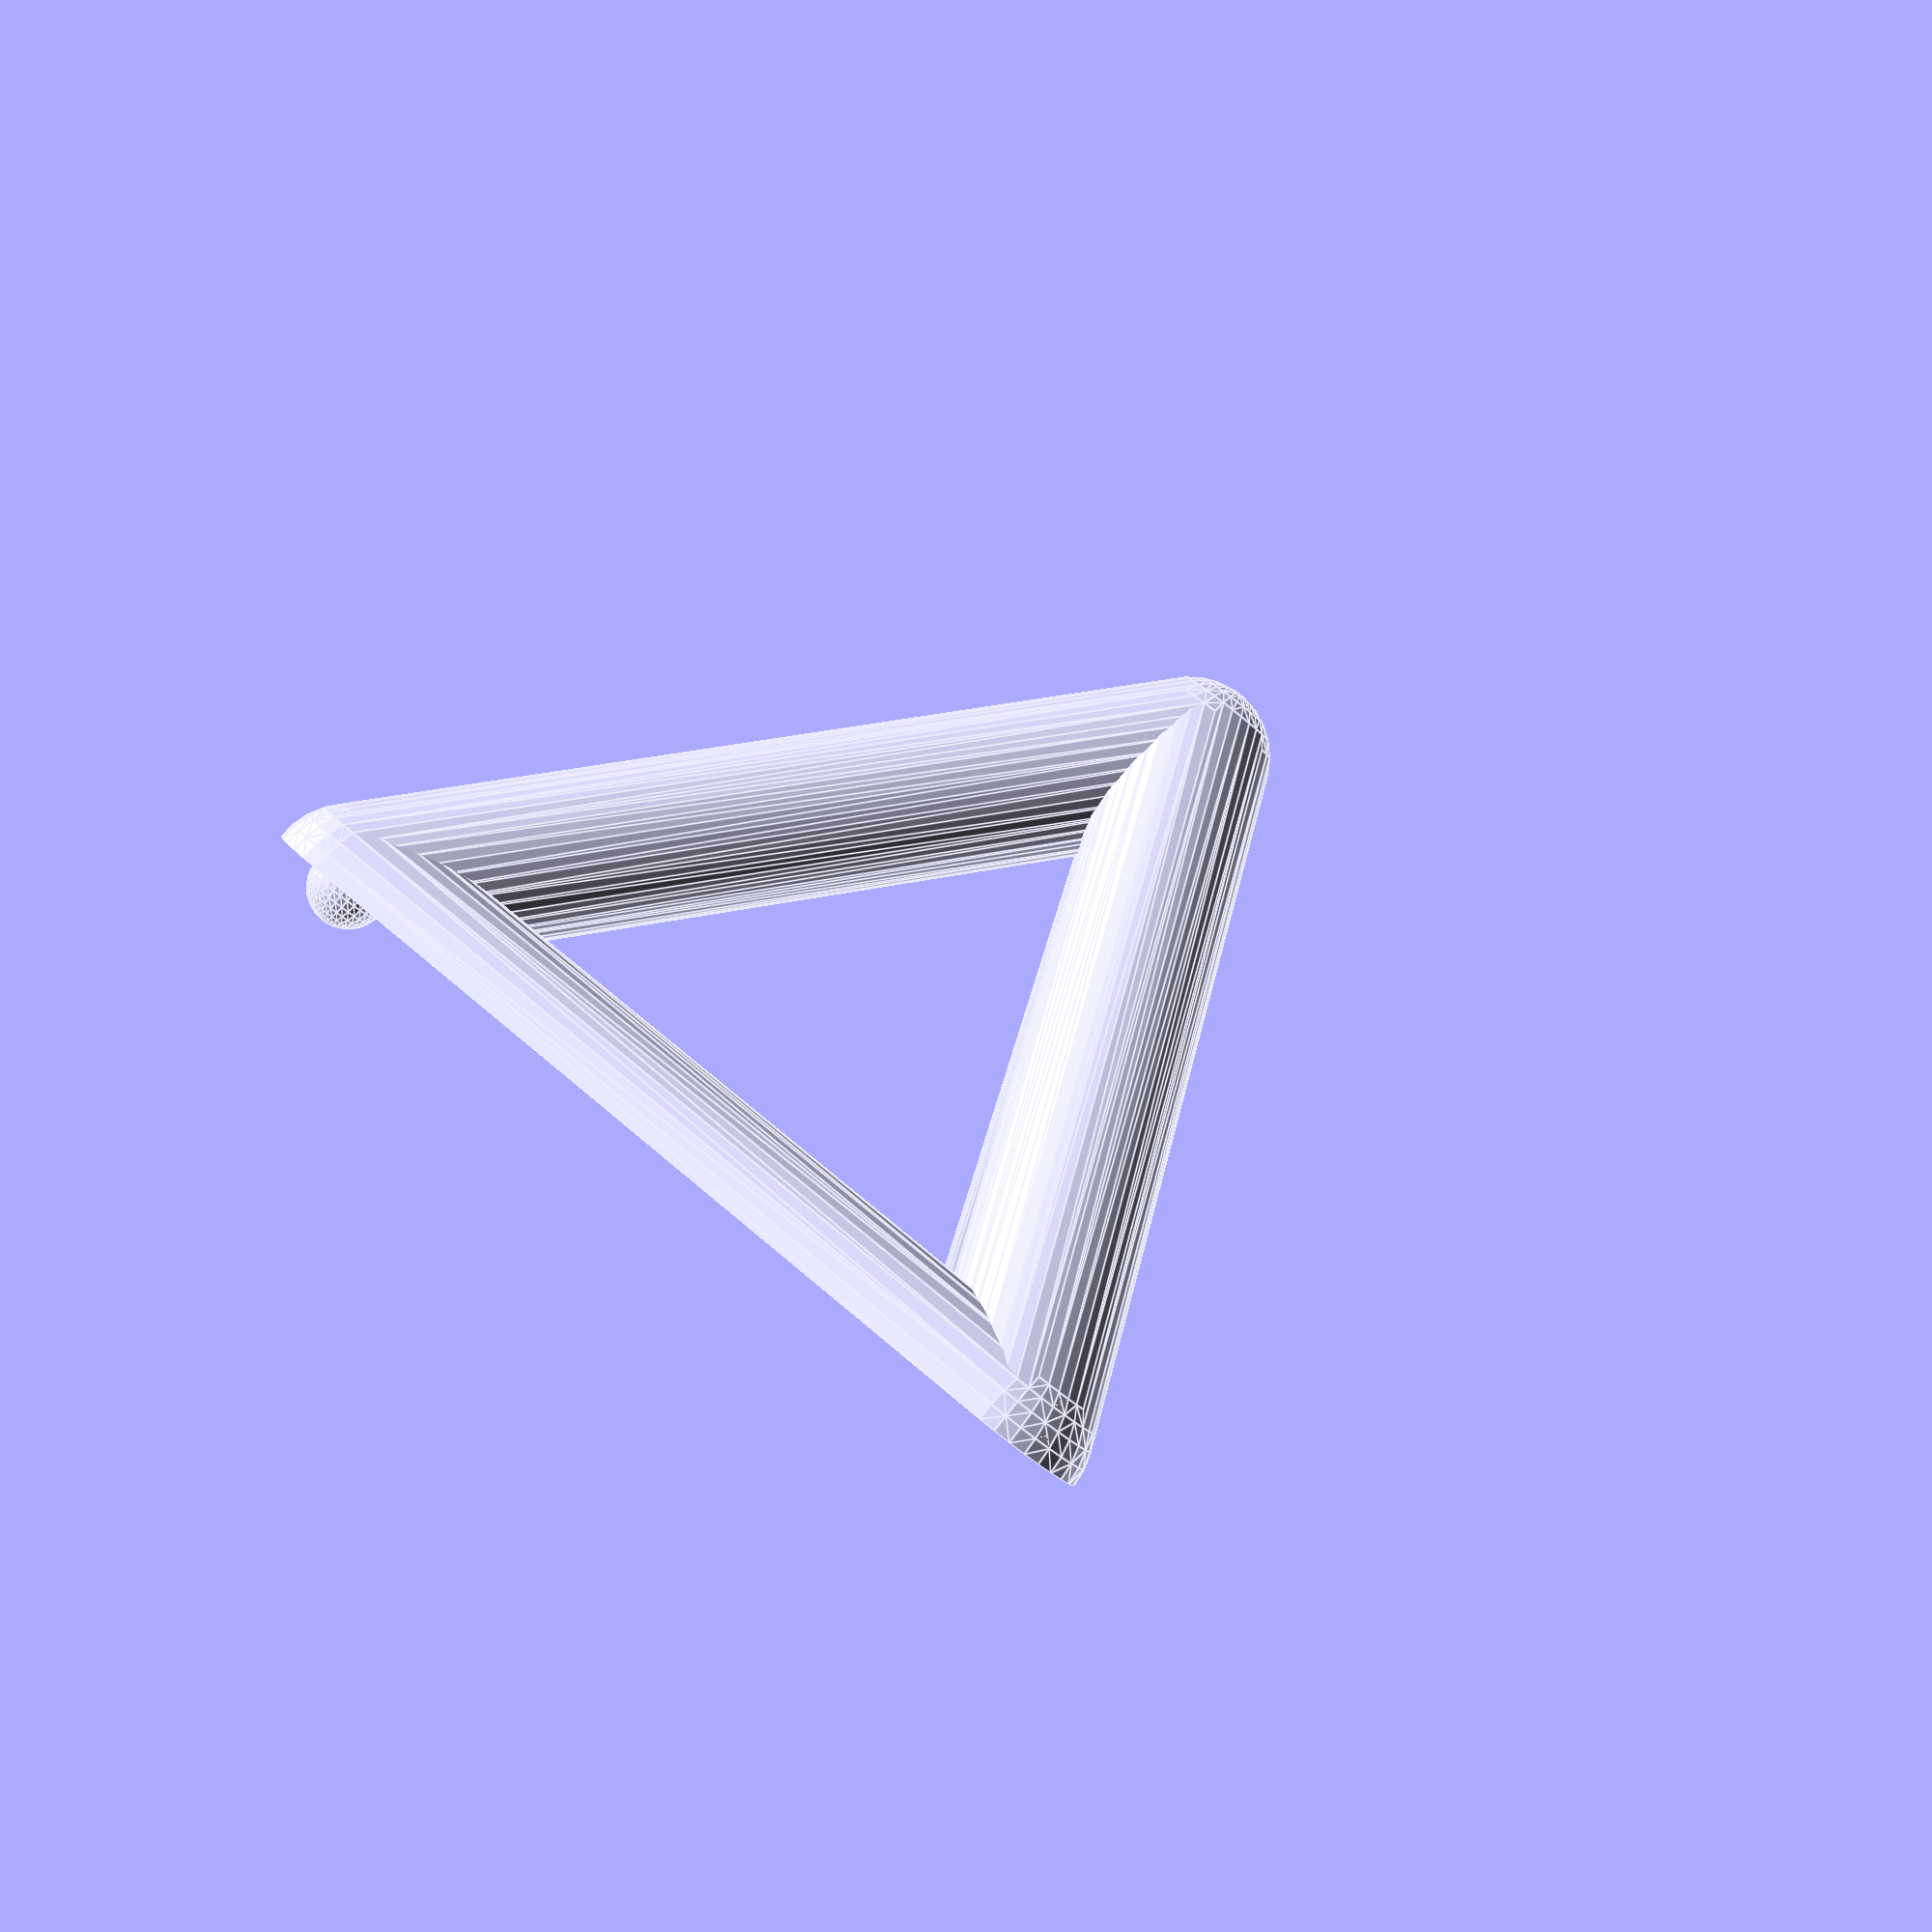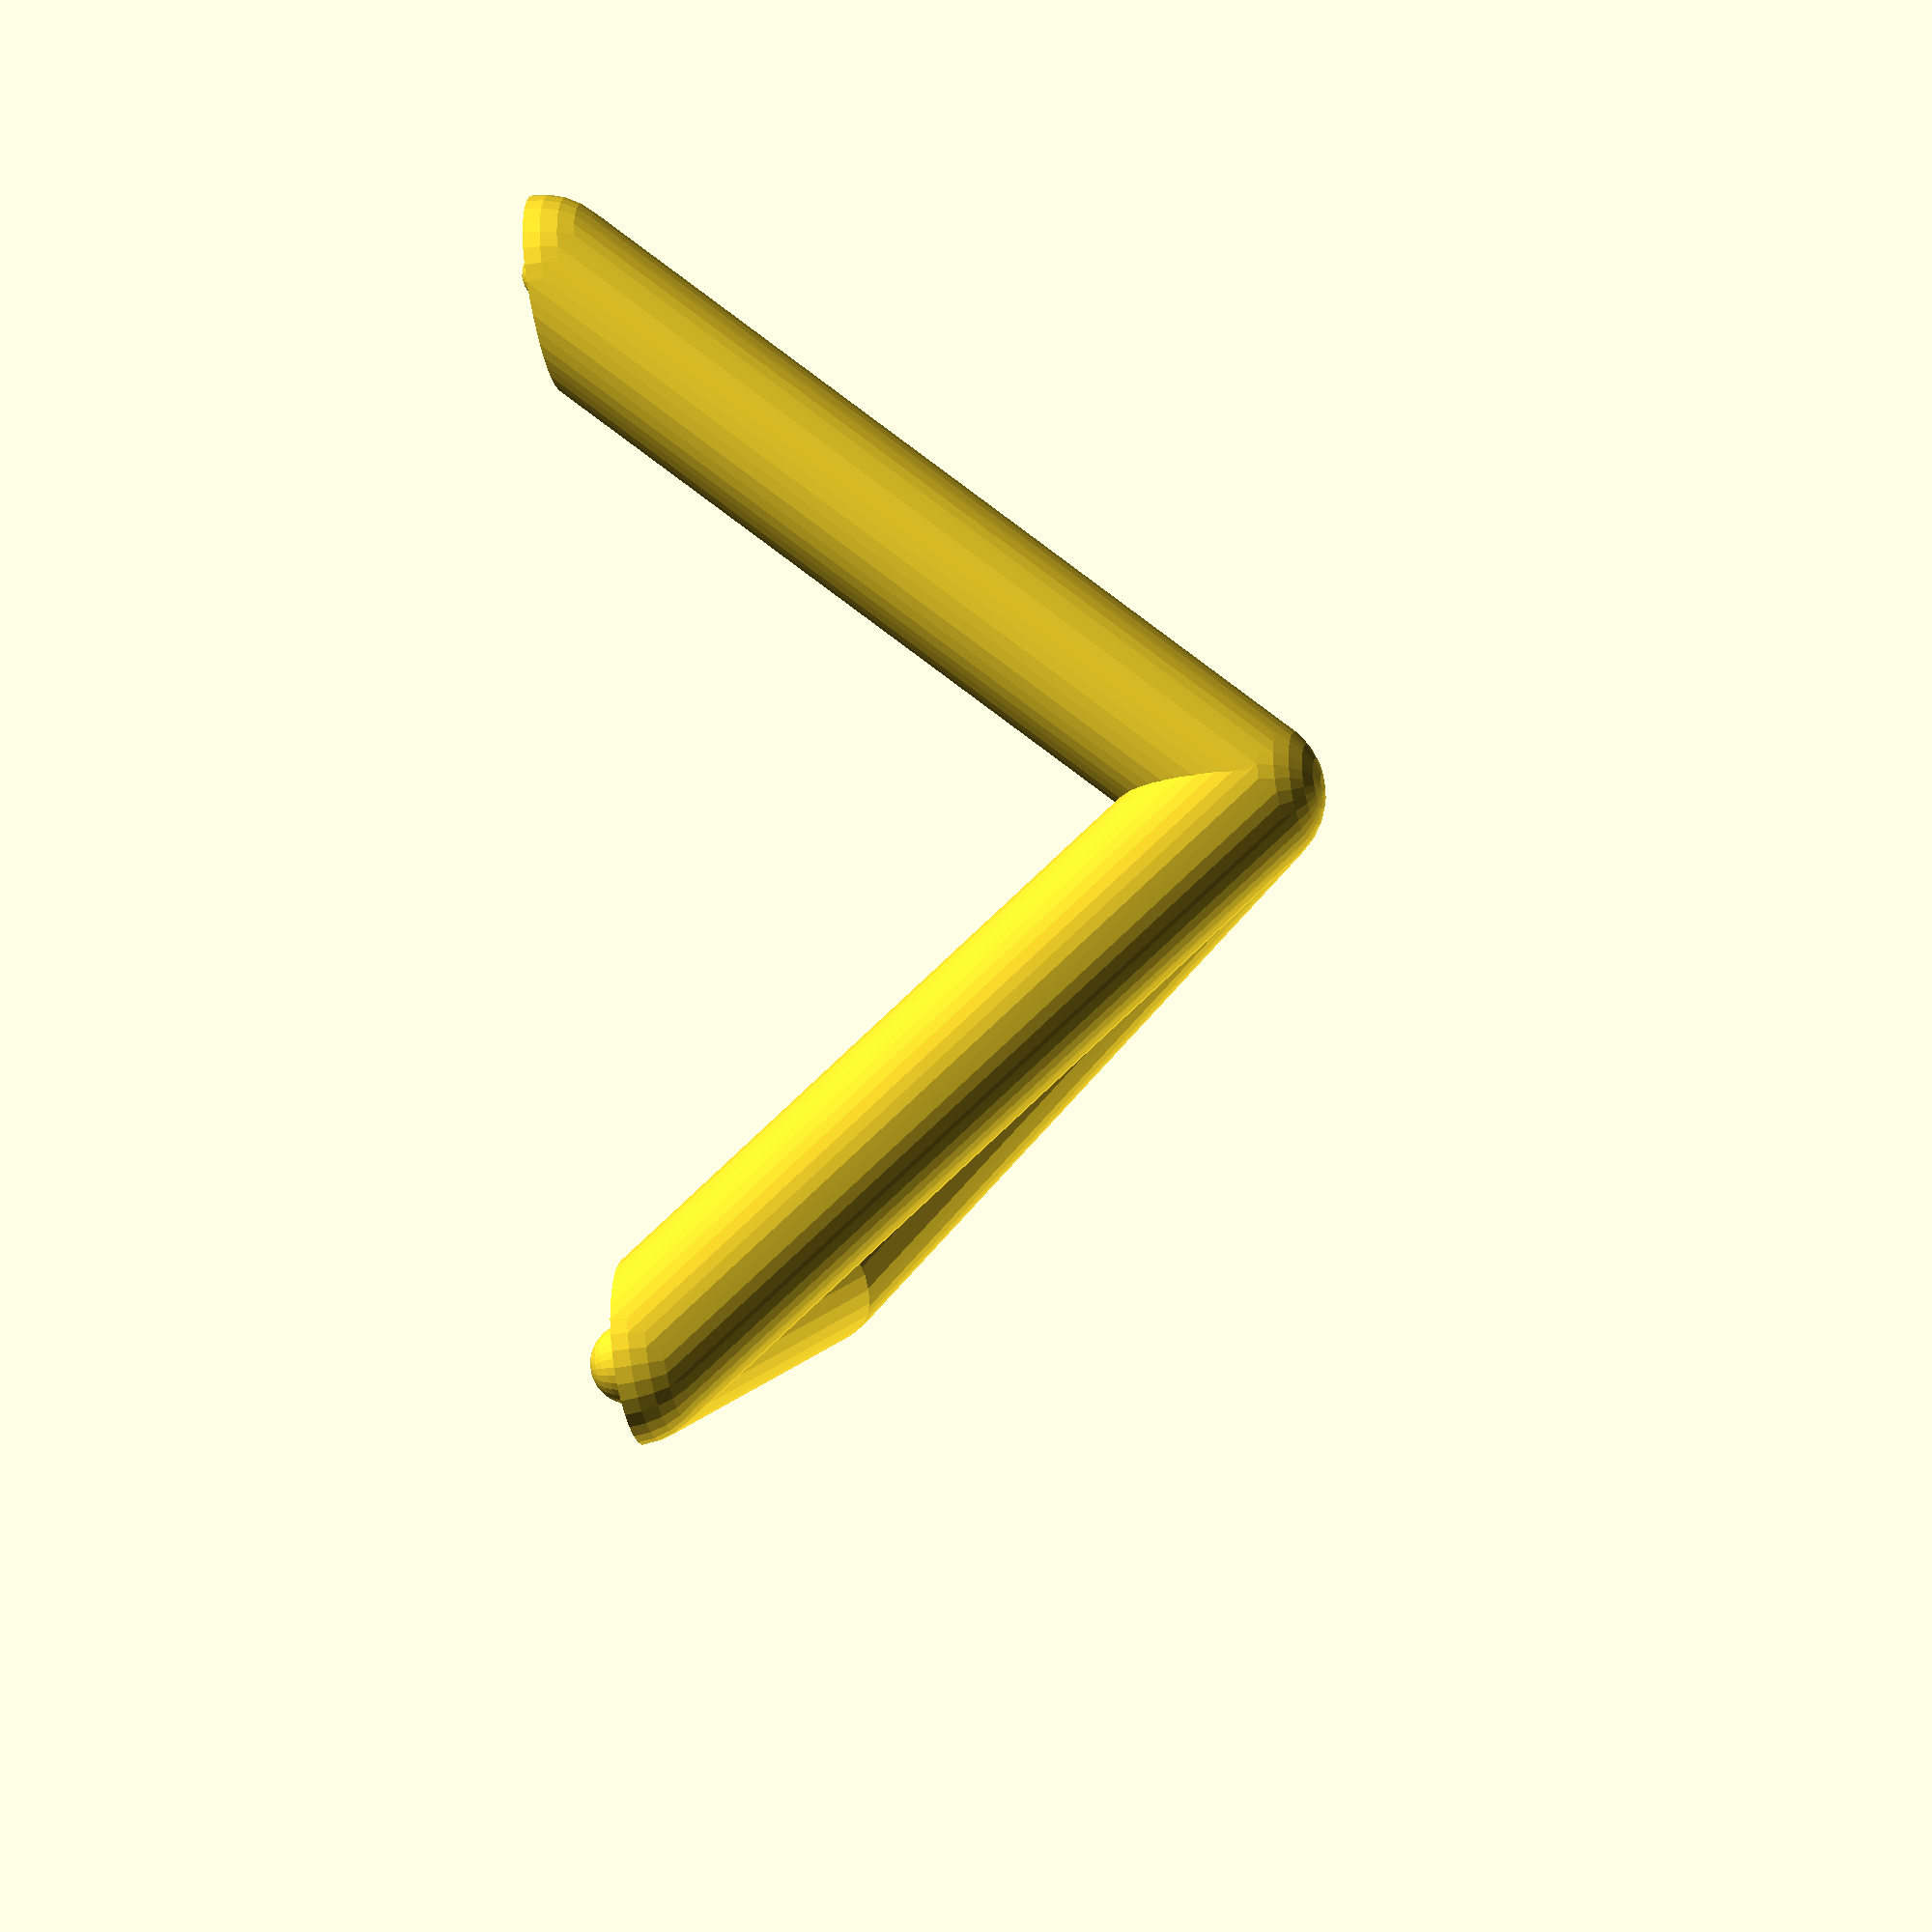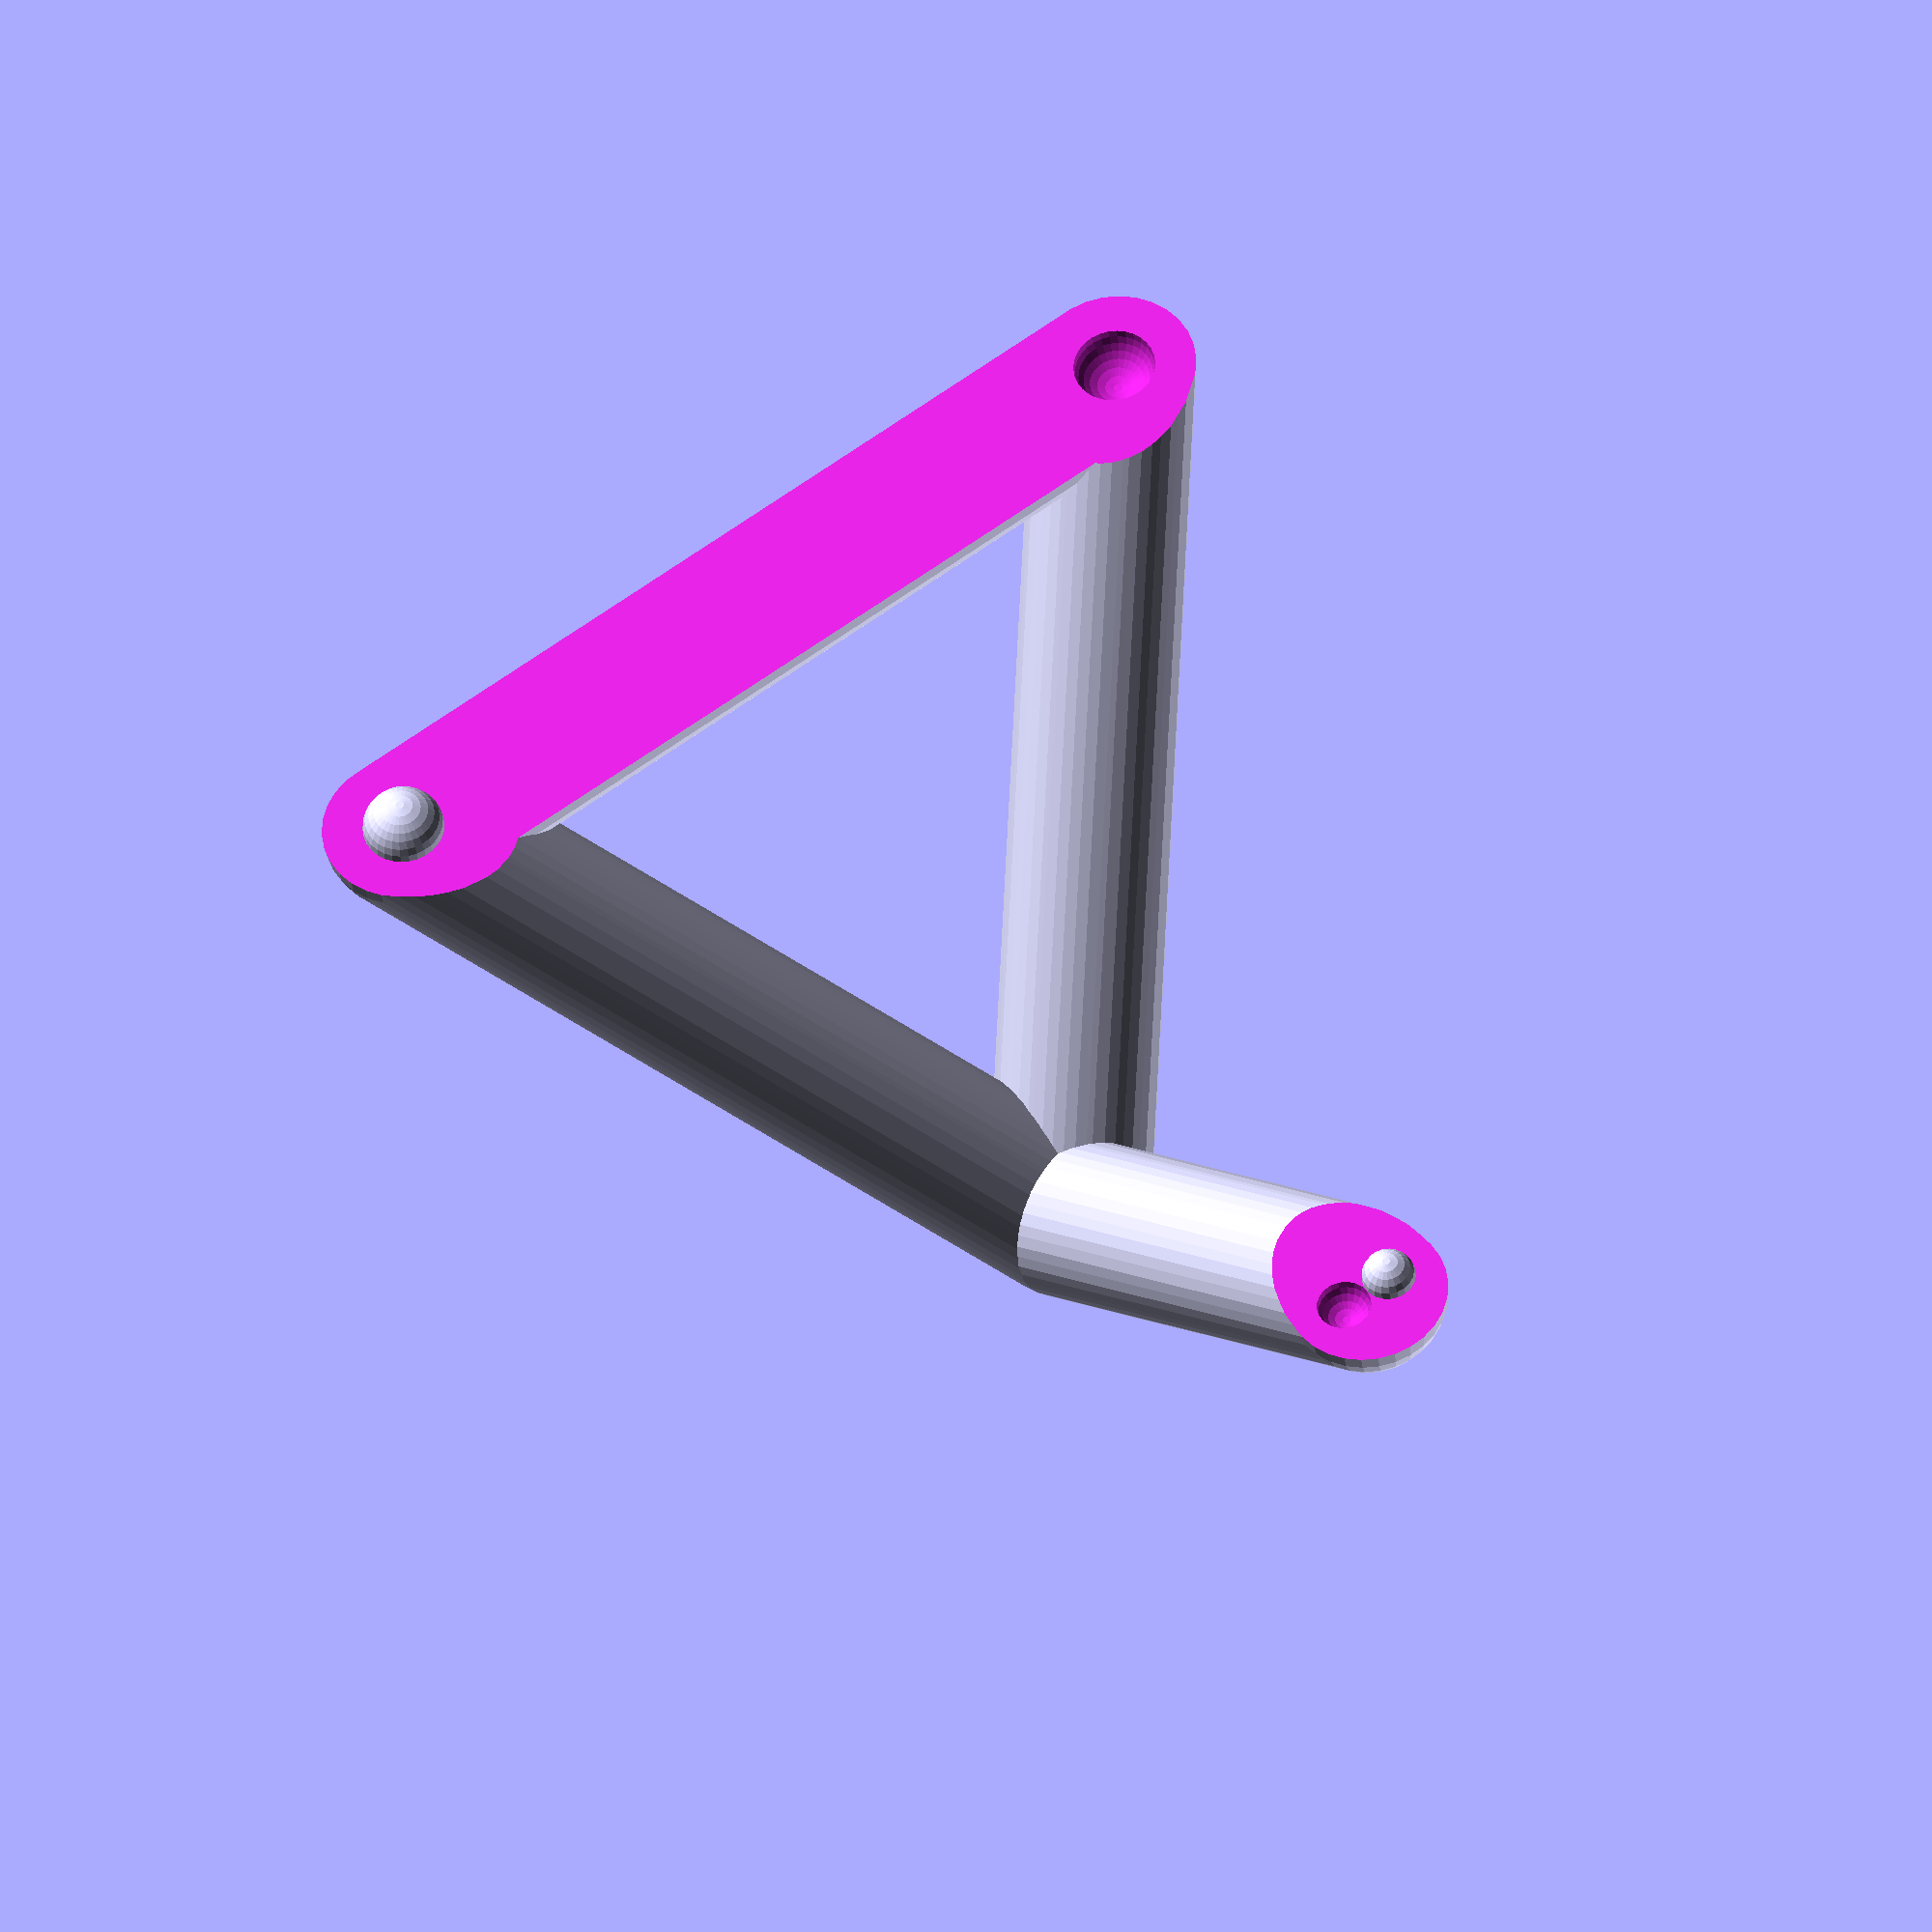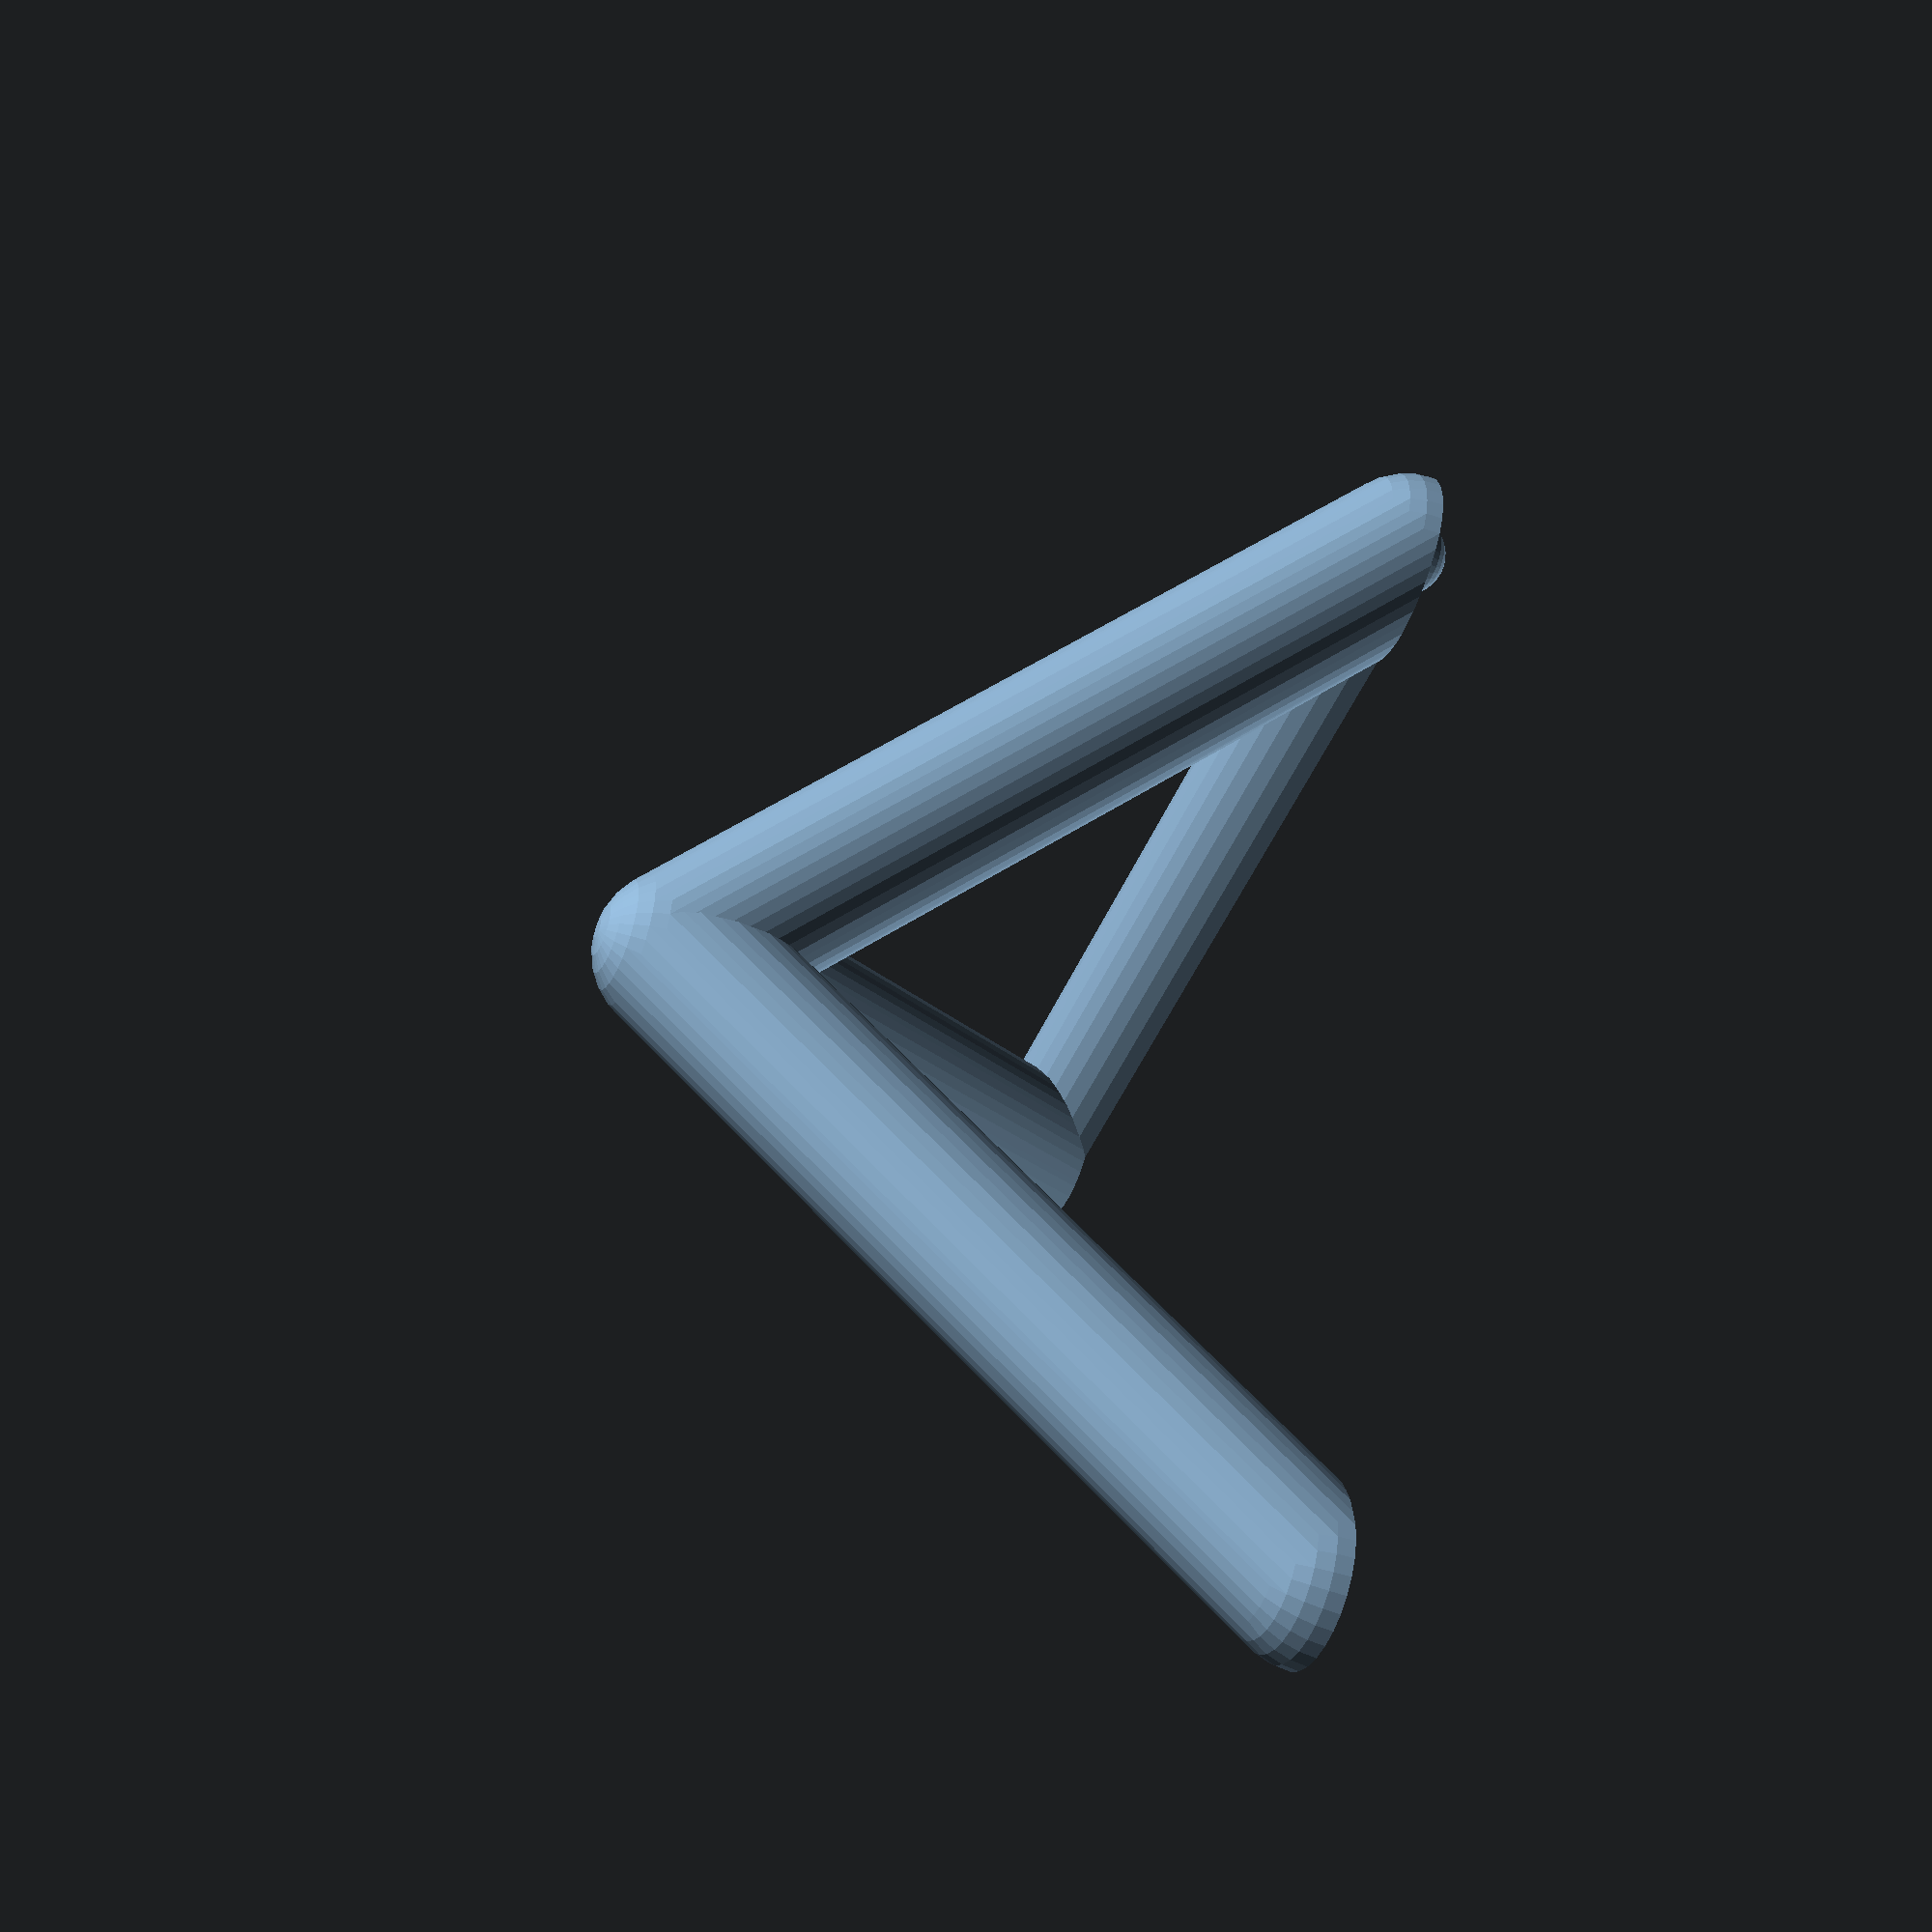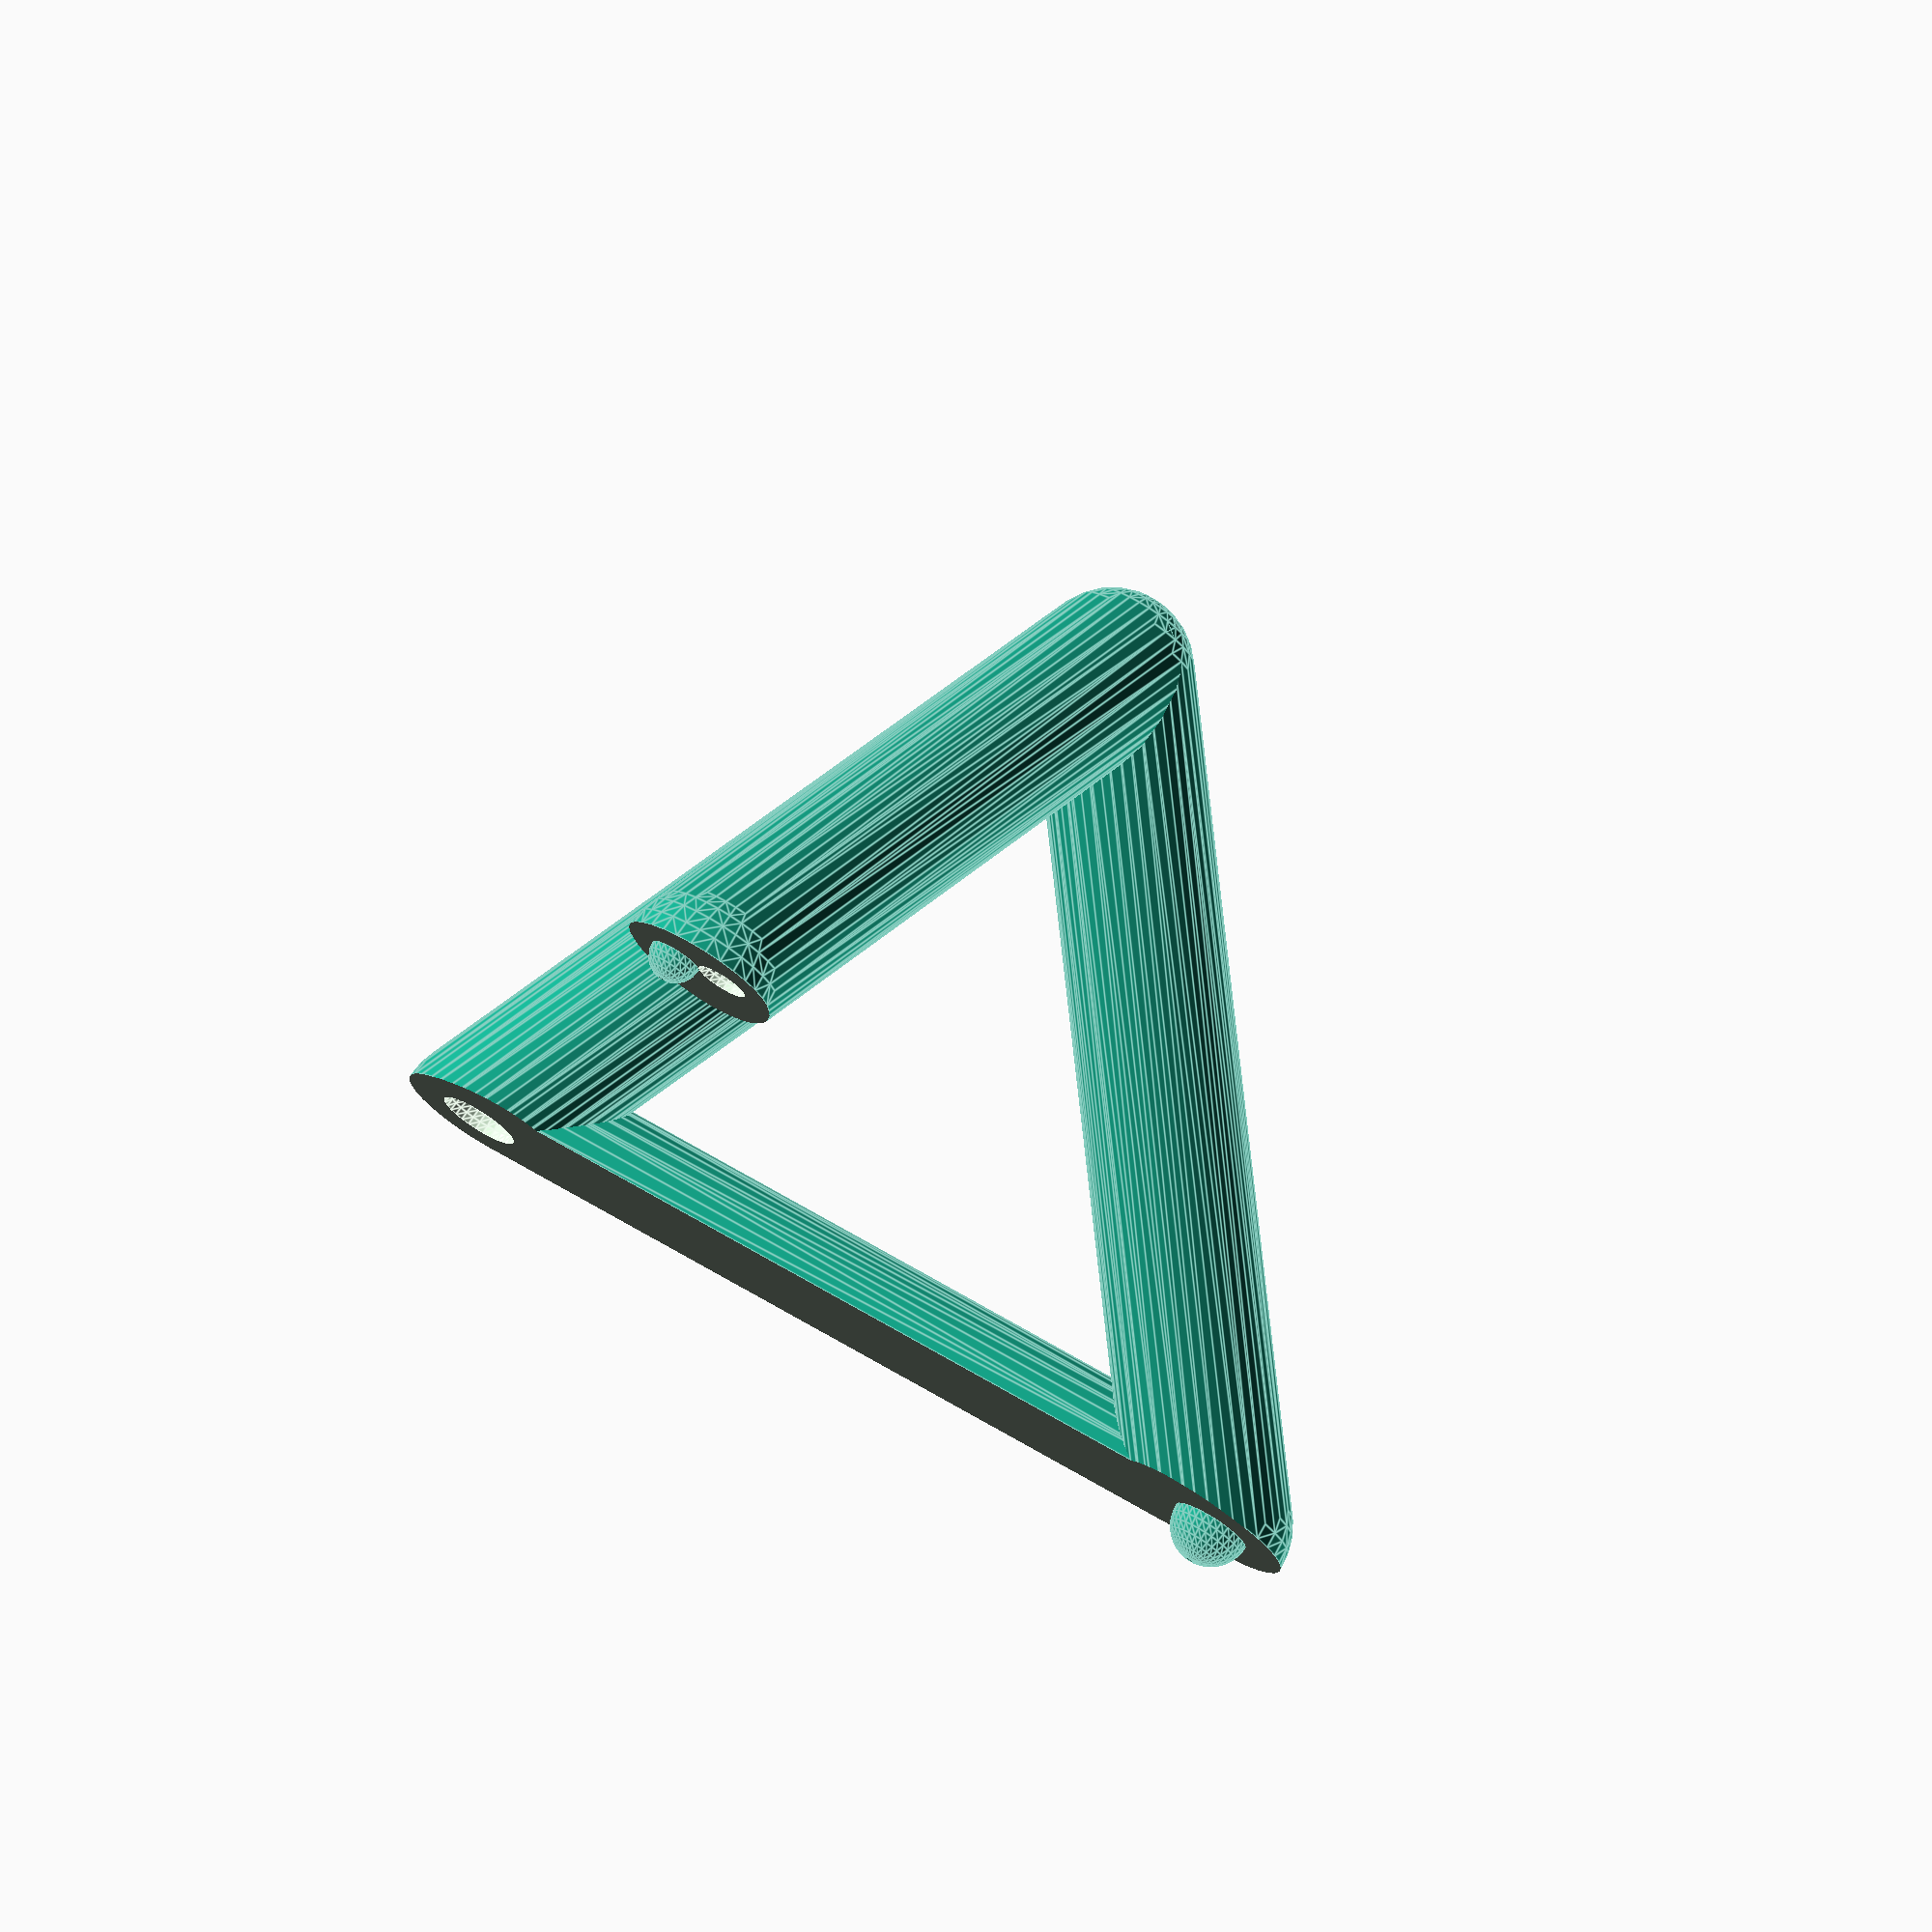
<openscad>
echo ("the f^ck?");
//////
// --0 This my experimantal spherical convex hull strutting.
// ---  with ball/socket alignment helpers for glue-together seams
//


//
// --| this be Mark I ball/socket fitting strut ends and half struts
//////

// origin to center of vertex spheres
distance = 150;

// strut thickness
diameter = 20;

negcube = distance*10;

// free leg angle (try 45)
ang=45;//[0:90]

//if you set the angle to anything other than 45, you won't be able to simply print two of them and expect them to fit together.
// you'll have to duplicate section #43b with ang=90-ang (or something like that...

module node(x,y,z,d)
{
    translate([x,y,z]) sphere(d);
}

//the nodal "balls"
module a(){
    node(distance,0,0,diameter);}

module b(){
    node(0,distance,0,diameter);}
    
module c(){
    node(0,0,distance,diameter);}
    
module d(){
    node(-distance*cos(ang),-distance*sin(ang),0,diameter);}


//section #43b
difference (){
    union(){//of the struts
        hull(){a();b();}//struts
        hull(){b();c();}
        hull(){c();a();}
        hull(){c();d();}}    
    translate([-negcube / 2,-negcube/2,-negcube]) cube(negcube);//cut the struts off below the ground plane
    translate([0,distance,0]) sphere(diameter/2);//socket on split strut
    translate([(diameter/3)*cos(ang-90)-distance*cos(ang),
        (diameter/3)*sin(ang-90)-distance*sin(ang),0]) sphere(diameter/3);}//socket on free strut end
translate([(diameter/3)*cos(ang+90)-distance*cos(ang),(diameter/3)*sin(ang+90)-distance*sin(ang),0]) sphere(diameter/3);//ball on free strut end
translate([distance,0,0]) sphere(diameter/2);//ball on split strut
//endsection #43b

///
echo("what?");
</openscad>
<views>
elev=269.7 azim=337.8 roll=217.9 proj=p view=edges
elev=34.2 azim=95.3 roll=285.0 proj=o view=wireframe
elev=212.7 azim=170.3 roll=354.6 proj=o view=solid
elev=226.6 azim=129.4 roll=113.9 proj=p view=solid
elev=284.8 azim=144.4 roll=212.0 proj=o view=edges
</views>
